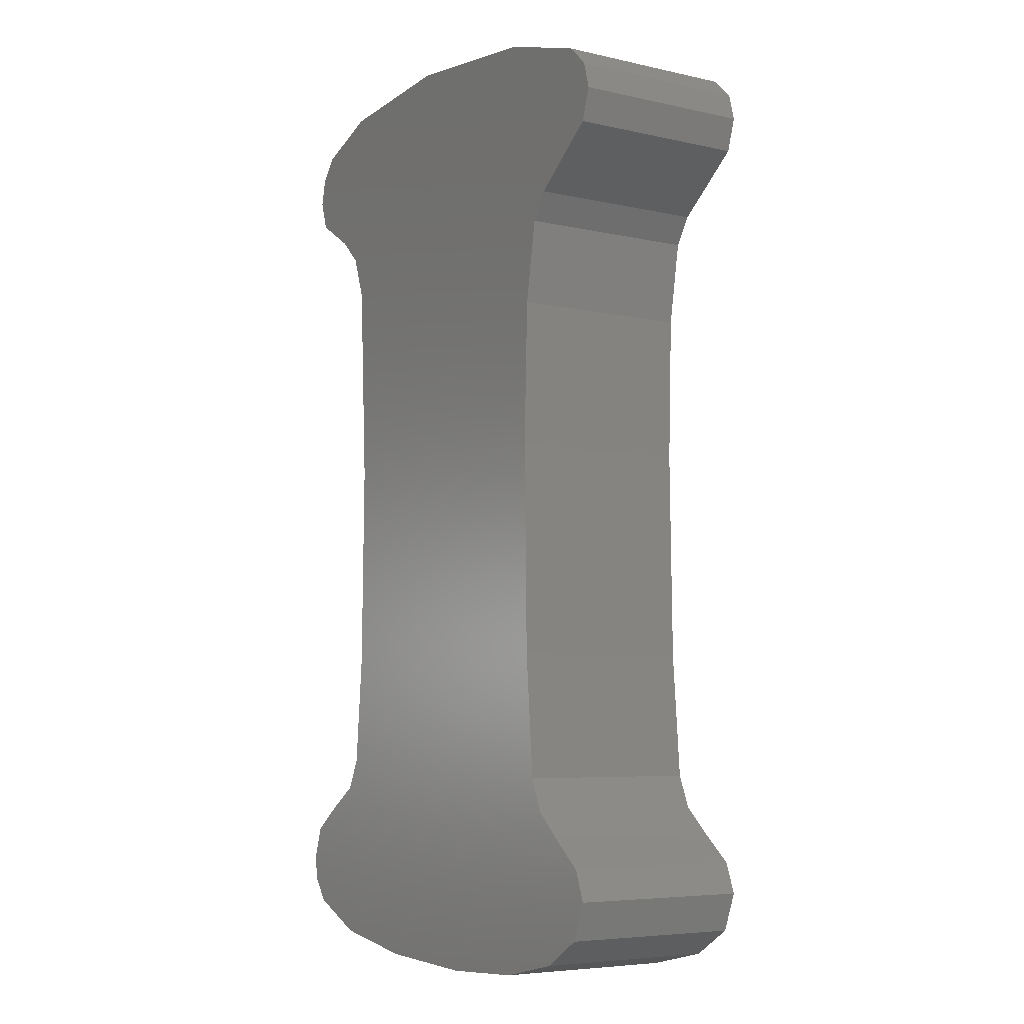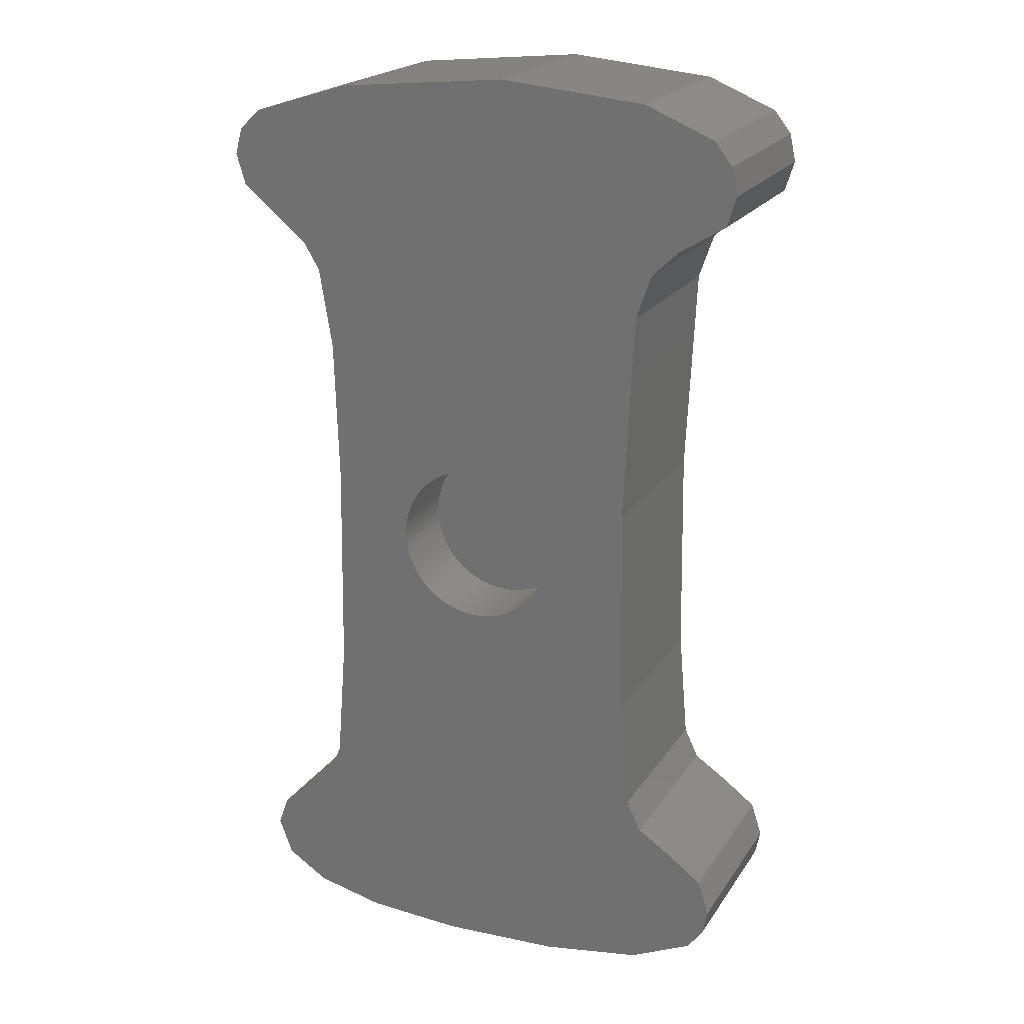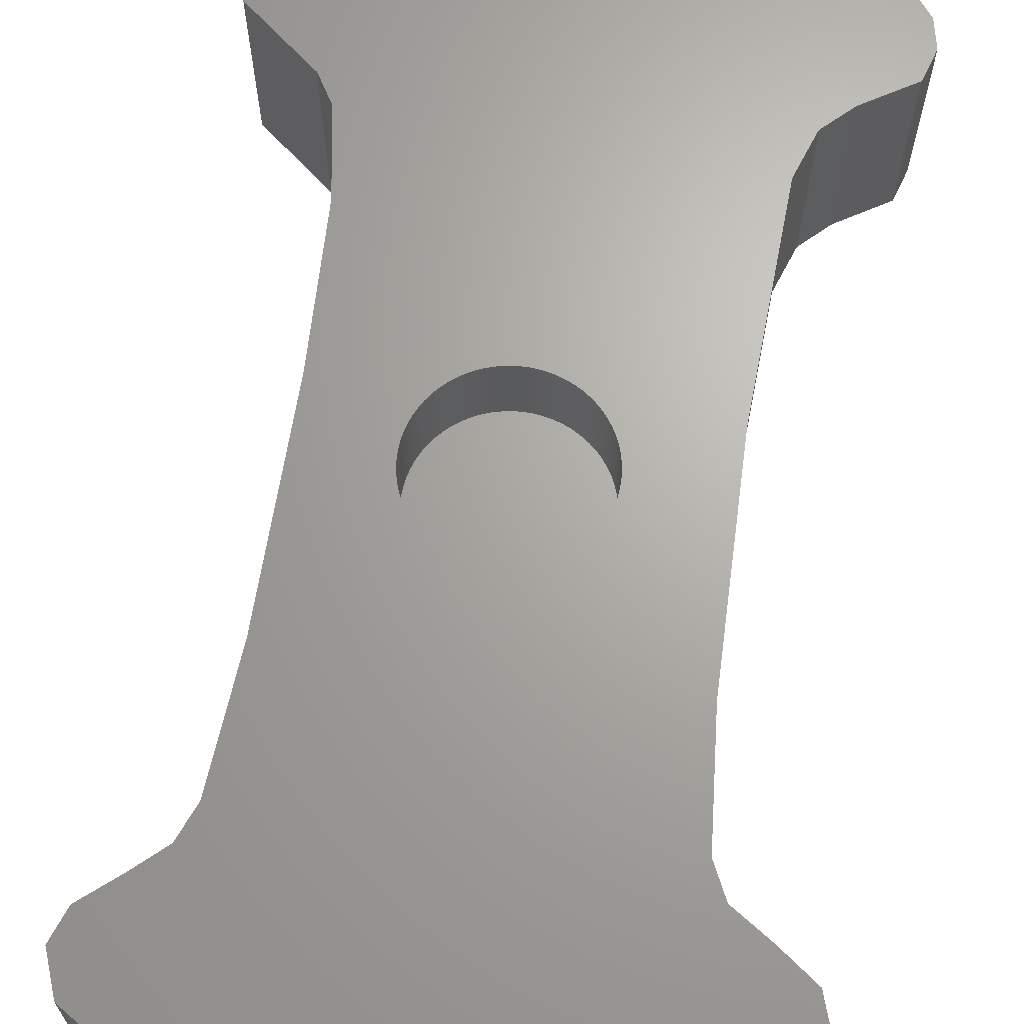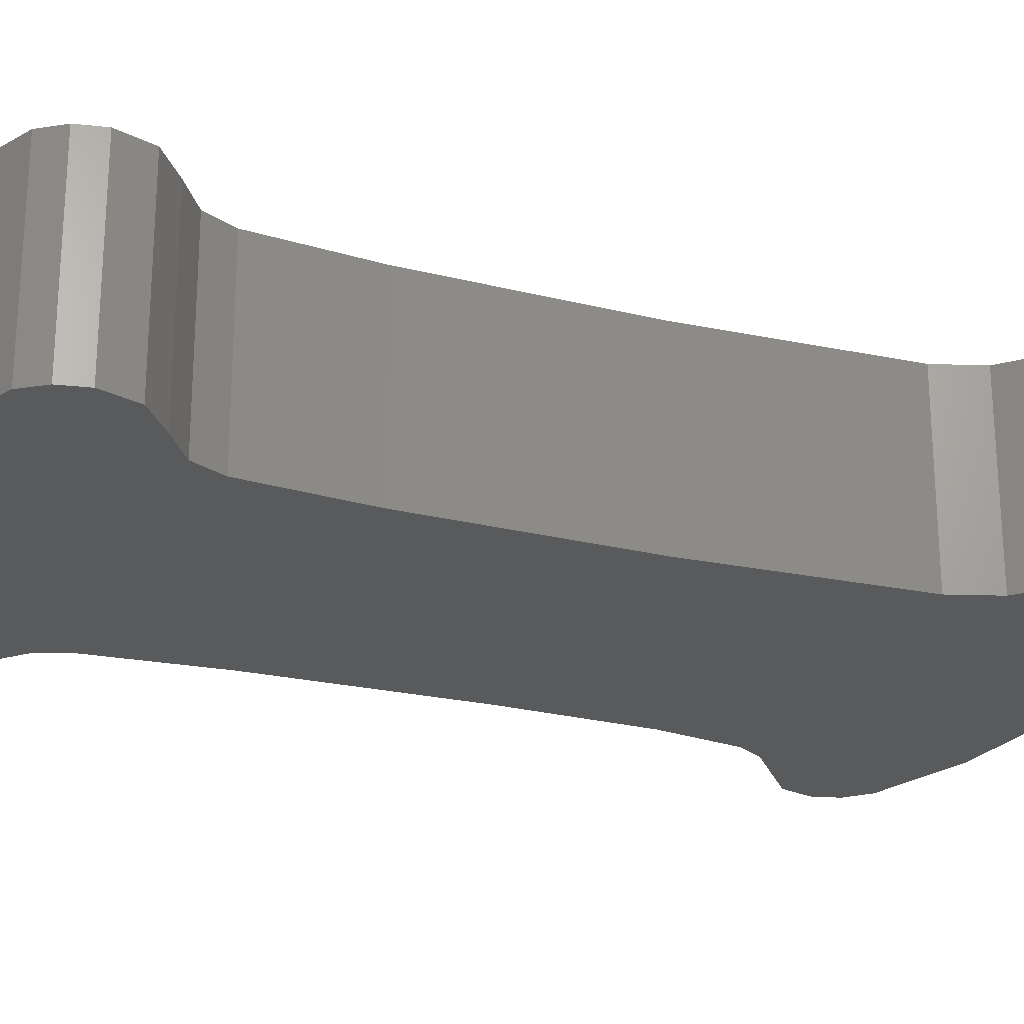
<metadata>
{"format":"stl","ext":"stl","renderer":"f3d","projection":"perspective","resolution":1024,"background":"white","views":[{"elev":-6.1,"azim":-123.8,"up":"+Y"},{"elev":21.1,"azim":24.4,"up":"+Y"},{"elev":66.7,"azim":8.4,"up":"+Z"},{"elev":-23.8,"azim":67.9,"up":"+Z"}]}
</metadata>
<code>
# stl→obj: 280 verts, 556 faces
v -29.74 -17.19 0
v -29.67 -18.76 0
v -29.93 -17.91 0
v -29.16 -16.63 0
v -28.65 -19.6 0
v -26.43 -15.78 0
v -27.84 -20.25 0
v -27.4 -20.98 0
v -27.04 -23.18 0
v -26.92 -27.08 0
v -29.25 -38.38 0
v -29.16 -40.2 0
v -29.54 -39.19 0
v -28.35 -37.62 0
v -28.03 -40.92 0
v -27.63 -36.96 0
v -26.13 -41.35 0
v -27.27 -36.1 0
v -27.01 -32.78 0
v -21.72 -15.32 0
v -23.47 -41.49 0
v -20.19 -41.35 0
v -17.72 -15.69 0
v -18.11 -26.97 0
v -17.84 -21.31 0
v -17.43 -20.12 0
v -15.82 -16.48 0
v -16.72 -19.43 0
v -15.44 -18.64 0
v -15.35 -17.08 0
v -15.19 -17.83 0
v -18.02 -32.73 0
v -17.46 -40.9 0
v -17.76 -35.78 0
v -17.36 -36.61 0
v -15.76 -40.11 0
v -16.42 -37.23 0
v -15.5 -37.92 0
v -15.33 -39.54 0
v -15.19 -38.85 0
v -26.13 -41.35 5
v -24.8 -28.68 5
v -24.8 -28.54 5
v -24.78 -28.82 5
v -23.47 -41.49 5
v -24.76 -28.95 5
v -24.73 -29.11 5
v -24.69 -29.22 5
v -24.65 -29.35 5
v -24.59 -29.48 5
v -24.53 -29.6 5
v -24.46 -29.72 5
v -24.38 -29.83 5
v -24.3 -29.94 5
v -24.2 -30.05 5
v -24.11 -30.15 5
v -24 -30.24 5
v -23.89 -30.32 5
v -23.78 -30.4 5
v -23.66 -30.47 5
v -23.54 -30.53 5
v -23.41 -30.59 5
v -20.19 -41.35 5
v -23.28 -30.63 5
v -23.17 -30.67 5
v -23.01 -30.7 5
v -22.88 -30.72 5
v -22.74 -30.74 5
v -22.6 -30.74 5
v -22.46 -30.74 5
v -22.32 -30.72 5
v -22.19 -30.7 5
v -22.03 -30.67 5
v -21.92 -30.63 5
v -21.79 -30.59 5
v -21.66 -30.53 5
v -21.54 -30.47 5
v -21.42 -30.4 5
v -21.31 -30.32 5
v -21.2 -30.24 5
v -21.09 -30.15 5
v -21 -30.05 5
v -20.91 -29.94 5
v -20.82 -29.83 5
v -20.74 -29.72 5
v -20.67 -29.6 5
v -20.61 -29.48 5
v -20.56 -29.35 5
v -20.51 -29.22 5
v -20.48 -29.11 5
v -20.44 -28.95 5
v -20.42 -28.82 5
v -20.4 -28.68 5
v -20.4 -28.54 5
v -18.02 -32.73 5
v -18.11 -26.97 5
v -17.46 -40.9 5
v -17.76 -35.78 5
v -17.36 -36.61 5
v -15.76 -40.11 5
v -16.42 -37.23 5
v -15.5 -37.92 5
v -15.33 -39.54 5
v -15.19 -38.85 5
v -29.16 -40.2 5
v -29.25 -38.38 5
v -29.54 -39.19 5
v -28.35 -37.62 5
v -28.03 -40.92 5
v -27.63 -36.96 5
v -27.27 -36.1 5
v -27.01 -32.78 5
v -26.92 -27.08 5
v -26.43 -15.78 5
v -24.78 -28.27 5
v -24.76 -28.13 5
v -24.73 -27.97 5
v -21.72 -15.32 5
v -24.8 -28.4 5
v -24.69 -27.86 5
v -24.65 -27.73 5
v -24.59 -27.6 5
v -24.53 -27.48 5
v -24.46 -27.36 5
v -24.38 -27.25 5
v -24.3 -27.14 5
v -24.2 -27.04 5
v -24.11 -26.94 5
v -24 -26.85 5
v -23.89 -26.76 5
v -23.78 -26.68 5
v -23.66 -26.61 5
v -23.54 -26.55 5
v -23.41 -26.5 5
v -23.28 -26.45 5
v -23.17 -26.42 5
v -23.01 -26.38 5
v -22.88 -26.36 5
v -22.74 -26.35 5
v -22.6 -26.34 5
v -22.46 -26.35 5
v -22.32 -26.36 5
v -22.19 -26.38 5
v -22.03 -26.42 5
v -21.92 -26.45 5
v -21.79 -26.5 5
v -21.66 -26.55 5
v -17.72 -15.69 5
v -21.54 -26.61 5
v -21.42 -26.68 5
v -21.31 -26.76 5
v -21.2 -26.85 5
v -21.09 -26.94 5
v -21 -27.04 5
v -20.91 -27.14 5
v -20.82 -27.25 5
v -20.74 -27.36 5
v -20.67 -27.48 5
v -20.61 -27.6 5
v -20.56 -27.73 5
v -20.51 -27.86 5
v -20.48 -27.97 5
v -20.44 -28.13 5
v -20.42 -28.27 5
v -20.4 -28.4 5
v -17.84 -21.31 5
v -17.43 -20.12 5
v -15.82 -16.48 5
v -16.72 -19.43 5
v -15.44 -18.64 5
v -15.35 -17.08 5
v -15.19 -17.83 5
v -29.67 -18.76 5
v -29.74 -17.19 5
v -29.93 -17.91 5
v -29.16 -16.63 5
v -28.65 -19.6 5
v -27.84 -20.25 5
v -27.4 -20.98 5
v -27.04 -23.18 5
v -24.8 -28.68 2.9
v -24.8 -28.4 2.9
v -24.8 -28.54 2.9
v -24.78 -28.82 2.9
v -24.78 -28.27 2.9
v -24.76 -28.95 2.9
v -24.76 -28.13 2.9
v -24.73 -29.11 2.9
v -24.73 -27.97 2.9
v -24.69 -29.22 2.9
v -24.69 -27.86 2.9
v -24.65 -29.35 2.9
v -24.65 -27.73 2.9
v -24.59 -29.48 2.9
v -24.59 -27.6 2.9
v -24.53 -29.6 2.9
v -24.53 -27.48 2.9
v -24.46 -29.72 2.9
v -24.46 -27.36 2.9
v -24.38 -29.83 2.9
v -24.38 -27.25 2.9
v -24.3 -29.94 2.9
v -24.3 -27.14 2.9
v -24.2 -30.05 2.9
v -24.2 -27.04 2.9
v -24.11 -30.15 2.9
v -24.11 -26.94 2.9
v -24 -30.24 2.9
v -24 -26.85 2.9
v -23.89 -30.32 2.9
v -23.89 -26.76 2.9
v -23.78 -26.68 2.9
v -23.78 -30.4 2.9
v -23.66 -30.47 2.9
v -23.66 -26.61 2.9
v -23.54 -30.53 2.9
v -23.54 -26.55 2.9
v -23.41 -30.59 2.9
v -23.41 -26.5 2.9
v -23.28 -30.63 2.9
v -23.28 -26.45 2.9
v -23.17 -30.67 2.9
v -23.17 -26.42 2.9
v -23.01 -30.7 2.9
v -23.01 -26.38 2.9
v -22.88 -30.72 2.9
v -22.88 -26.36 2.9
v -22.74 -30.74 2.9
v -22.74 -26.35 2.9
v -22.6 -30.74 2.9
v -22.6 -26.34 2.9
v -22.46 -30.74 2.9
v -22.46 -26.35 2.9
v -22.32 -30.72 2.9
v -22.32 -26.36 2.9
v -22.19 -30.7 2.9
v -22.19 -26.38 2.9
v -22.03 -30.67 2.9
v -22.03 -26.42 2.9
v -21.92 -26.45 2.9
v -21.92 -30.63 2.9
v -21.79 -30.59 2.9
v -21.79 -26.5 2.9
v -21.66 -30.53 2.9
v -21.66 -26.55 2.9
v -21.54 -30.47 2.9
v -21.54 -26.61 2.9
v -21.42 -30.4 2.9
v -21.42 -26.68 2.9
v -21.31 -30.32 2.9
v -21.31 -26.76 2.9
v -21.2 -30.24 2.9
v -21.2 -26.85 2.9
v -21.09 -30.15 2.9
v -21.09 -26.94 2.9
v -21 -30.05 2.9
v -21 -27.04 2.9
v -20.91 -29.94 2.9
v -20.91 -27.14 2.9
v -20.82 -29.83 2.9
v -20.82 -27.25 2.9
v -20.74 -29.72 2.9
v -20.74 -27.36 2.9
v -20.67 -29.6 2.9
v -20.67 -27.48 2.9
v -20.61 -29.48 2.9
v -20.61 -27.6 2.9
v -20.56 -29.35 2.9
v -20.56 -27.73 2.9
v -20.51 -29.22 2.9
v -20.51 -27.86 2.9
v -20.48 -29.11 2.9
v -20.48 -27.97 2.9
v -20.44 -28.95 2.9
v -20.44 -28.13 2.9
v -20.42 -28.82 2.9
v -20.42 -28.27 2.9
v -20.4 -28.68 2.9
v -20.4 -28.4 2.9
v -20.4 -28.54 2.9
f 1 2 3
f 2 1 4
f 2 4 5
f 5 4 6
f 5 6 7
f 7 6 8
f 8 6 9
f 9 6 10
f 11 12 13
f 12 11 14
f 12 14 15
f 15 14 16
f 15 16 17
f 17 16 18
f 17 18 19
f 17 19 10
f 17 10 6
f 17 6 20
f 17 20 21
f 21 20 22
f 22 20 23
f 22 23 24
f 24 23 25
f 25 23 26
f 26 23 27
f 26 27 28
f 28 27 29
f 29 27 30
f 29 30 31
f 22 32 33
f 32 22 24
f 33 32 34
f 33 34 35
f 33 35 36
f 36 35 37
f 36 37 38
f 36 38 39
f 39 38 40
f 41 42 43
f 42 41 44
f 44 41 45
f 44 45 46
f 46 45 47
f 47 45 48
f 48 45 49
f 49 45 50
f 50 45 51
f 51 45 52
f 52 45 53
f 53 45 54
f 54 45 55
f 55 45 56
f 56 45 57
f 57 45 58
f 58 45 59
f 59 45 60
f 60 45 61
f 61 45 62
f 62 45 63
f 62 63 64
f 64 63 65
f 65 63 66
f 66 63 67
f 67 63 68
f 68 63 69
f 69 63 70
f 70 63 71
f 71 63 72
f 72 63 73
f 73 63 74
f 74 63 75
f 75 63 76
f 76 63 77
f 77 63 78
f 78 63 79
f 79 63 80
f 80 63 81
f 81 63 82
f 82 63 83
f 83 63 84
f 84 63 85
f 85 63 86
f 86 63 87
f 87 63 88
f 88 63 89
f 89 63 90
f 90 63 91
f 91 63 92
f 92 63 93
f 93 63 94
f 63 95 96
f 95 63 97
f 95 97 98
f 98 97 99
f 99 97 100
f 99 100 101
f 101 100 102
f 102 100 103
f 102 103 104
f 105 106 107
f 106 105 108
f 108 105 109
f 108 109 110
f 110 109 41
f 110 41 111
f 111 41 112
f 112 41 113
f 113 41 114
f 114 41 115
f 114 115 116
f 114 116 117
f 114 117 118
f 115 41 119
f 119 41 43
f 118 117 120
f 118 120 121
f 118 121 122
f 118 122 123
f 118 123 124
f 118 124 125
f 118 125 126
f 118 126 127
f 118 127 128
f 118 128 129
f 118 129 130
f 118 130 131
f 118 131 132
f 118 132 133
f 118 133 134
f 118 134 135
f 118 135 136
f 118 136 137
f 118 137 138
f 118 138 139
f 118 139 140
f 118 140 141
f 118 141 142
f 118 142 143
f 118 143 144
f 118 144 145
f 118 145 146
f 118 146 147
f 118 147 148
f 148 147 149
f 148 149 150
f 148 150 151
f 148 151 152
f 148 152 153
f 148 153 154
f 148 154 155
f 148 155 156
f 148 156 157
f 148 157 158
f 148 158 159
f 148 159 160
f 148 160 161
f 148 161 162
f 148 162 163
f 148 163 164
f 148 164 165
f 148 165 94
f 148 94 63
f 148 63 96
f 148 96 166
f 148 166 167
f 148 167 168
f 168 167 169
f 168 169 170
f 168 170 171
f 171 170 172
f 173 174 175
f 174 173 176
f 176 173 177
f 176 177 114
f 114 177 178
f 114 178 179
f 114 179 180
f 114 180 113
f 118 23 20
f 23 118 148
f 148 27 23
f 27 148 168
f 27 171 30
f 171 27 168
f 30 172 31
f 172 30 171
f 31 170 29
f 170 31 172
f 170 28 29
f 28 170 169
f 169 26 28
f 26 169 167
f 26 166 25
f 166 26 167
f 25 96 24
f 96 25 166
f 24 95 32
f 95 24 96
f 32 98 34
f 98 32 95
f 34 99 35
f 99 34 98
f 99 37 35
f 37 99 101
f 101 38 37
f 38 101 102
f 38 104 40
f 104 38 102
f 40 103 39
f 103 40 104
f 39 100 36
f 100 39 103
f 100 33 36
f 33 100 97
f 97 22 33
f 22 97 63
f 63 21 22
f 21 63 45
f 45 17 21
f 17 45 41
f 41 15 17
f 15 41 109
f 109 12 15
f 12 109 105
f 107 12 105
f 12 107 13
f 106 13 107
f 13 106 11
f 106 14 11
f 14 106 108
f 108 16 14
f 16 108 110
f 111 16 110
f 16 111 18
f 112 18 111
f 18 112 19
f 113 19 112
f 19 113 10
f 180 10 113
f 10 180 9
f 179 9 180
f 9 179 8
f 178 8 179
f 8 178 7
f 178 5 7
f 5 178 177
f 177 2 5
f 2 177 173
f 175 2 173
f 2 175 3
f 174 3 175
f 3 174 1
f 174 4 1
f 4 174 176
f 176 6 4
f 6 176 114
f 114 20 6
f 20 114 118
f 181 182 183
f 182 181 184
f 182 184 185
f 185 184 186
f 185 186 187
f 187 186 188
f 187 188 189
f 189 188 190
f 189 190 191
f 191 190 192
f 191 192 193
f 193 192 194
f 193 194 195
f 195 194 196
f 195 196 197
f 197 196 198
f 197 198 199
f 199 198 200
f 199 200 201
f 201 200 202
f 201 202 203
f 203 202 204
f 203 204 205
f 205 204 206
f 205 206 207
f 207 206 208
f 207 208 209
f 209 208 210
f 209 210 211
f 211 210 212
f 212 210 213
f 212 213 214
f 212 214 215
f 215 214 216
f 215 216 217
f 217 216 218
f 217 218 219
f 219 218 220
f 219 220 221
f 221 220 222
f 221 222 223
f 223 222 224
f 223 224 225
f 225 224 226
f 225 226 227
f 227 226 228
f 227 228 229
f 229 228 230
f 229 230 231
f 231 230 232
f 231 232 233
f 233 232 234
f 233 234 235
f 235 234 236
f 235 236 237
f 237 236 238
f 237 238 239
f 239 238 240
f 240 238 241
f 240 241 242
f 240 242 243
f 243 242 244
f 243 244 245
f 245 244 246
f 245 246 247
f 247 246 248
f 247 248 249
f 249 248 250
f 249 250 251
f 251 250 252
f 251 252 253
f 253 252 254
f 253 254 255
f 255 254 256
f 255 256 257
f 257 256 258
f 257 258 259
f 259 258 260
f 259 260 261
f 261 260 262
f 261 262 263
f 263 262 264
f 263 264 265
f 265 264 266
f 265 266 267
f 267 266 268
f 267 268 269
f 269 268 270
f 269 270 271
f 271 270 272
f 271 272 273
f 273 272 274
f 273 274 275
f 275 274 276
f 275 276 277
f 277 276 278
f 277 278 279
f 279 278 280
f 165 280 94
f 280 165 279
f 164 279 165
f 279 164 277
f 163 277 164
f 277 163 275
f 162 275 163
f 275 162 273
f 161 273 162
f 273 161 271
f 160 271 161
f 271 160 269
f 159 269 160
f 269 159 267
f 158 267 159
f 267 158 265
f 157 265 158
f 265 157 263
f 156 263 157
f 263 156 261
f 155 261 156
f 261 155 259
f 154 259 155
f 259 154 257
f 154 255 257
f 255 154 153
f 153 253 255
f 253 153 152
f 152 251 253
f 251 152 151
f 151 249 251
f 249 151 150
f 150 247 249
f 247 150 149
f 149 245 247
f 245 149 147
f 147 243 245
f 243 147 146
f 146 240 243
f 240 146 145
f 145 239 240
f 239 145 144
f 144 237 239
f 237 144 143
f 143 235 237
f 235 143 142
f 142 233 235
f 233 142 141
f 141 231 233
f 231 141 140
f 140 229 231
f 229 140 139
f 139 227 229
f 227 139 138
f 138 225 227
f 225 138 137
f 137 223 225
f 223 137 136
f 136 221 223
f 221 136 135
f 135 219 221
f 219 135 134
f 134 217 219
f 217 134 133
f 133 215 217
f 215 133 132
f 132 212 215
f 212 132 131
f 131 211 212
f 211 131 130
f 130 209 211
f 209 130 129
f 129 207 209
f 207 129 128
f 128 205 207
f 205 128 127
f 205 126 203
f 126 205 127
f 203 125 201
f 125 203 126
f 201 124 199
f 124 201 125
f 199 123 197
f 123 199 124
f 197 122 195
f 122 197 123
f 195 121 193
f 121 195 122
f 193 120 191
f 120 193 121
f 191 117 189
f 117 191 120
f 189 116 187
f 116 189 117
f 187 115 185
f 115 187 116
f 185 119 182
f 119 185 115
f 182 43 183
f 43 182 119
f 183 42 181
f 42 183 43
f 181 44 184
f 44 181 42
f 184 46 186
f 46 184 44
f 186 47 188
f 47 186 46
f 188 48 190
f 48 188 47
f 190 49 192
f 49 190 48
f 192 50 194
f 50 192 49
f 194 51 196
f 51 194 50
f 196 52 198
f 52 196 51
f 198 53 200
f 53 198 52
f 200 54 202
f 54 200 53
f 202 55 204
f 55 202 54
f 55 206 204
f 206 55 56
f 56 208 206
f 208 56 57
f 57 210 208
f 210 57 58
f 58 213 210
f 213 58 59
f 59 214 213
f 214 59 60
f 60 216 214
f 216 60 61
f 61 218 216
f 218 61 62
f 62 220 218
f 220 62 64
f 64 222 220
f 222 64 65
f 65 224 222
f 224 65 66
f 66 226 224
f 226 66 67
f 67 228 226
f 228 67 68
f 68 230 228
f 230 68 69
f 69 232 230
f 232 69 70
f 70 234 232
f 234 70 71
f 71 236 234
f 236 71 72
f 72 238 236
f 238 72 73
f 73 241 238
f 241 73 74
f 74 242 241
f 242 74 75
f 75 244 242
f 244 75 76
f 76 246 244
f 246 76 77
f 77 248 246
f 248 77 78
f 78 250 248
f 250 78 79
f 79 252 250
f 252 79 80
f 80 254 252
f 254 80 81
f 81 256 254
f 256 81 82
f 83 256 82
f 256 83 258
f 84 258 83
f 258 84 260
f 85 260 84
f 260 85 262
f 86 262 85
f 262 86 264
f 87 264 86
f 264 87 266
f 88 266 87
f 266 88 268
f 89 268 88
f 268 89 270
f 90 270 89
f 270 90 272
f 91 272 90
f 272 91 274
f 92 274 91
f 274 92 276
f 93 276 92
f 276 93 278
f 94 278 93
f 278 94 280

</code>
